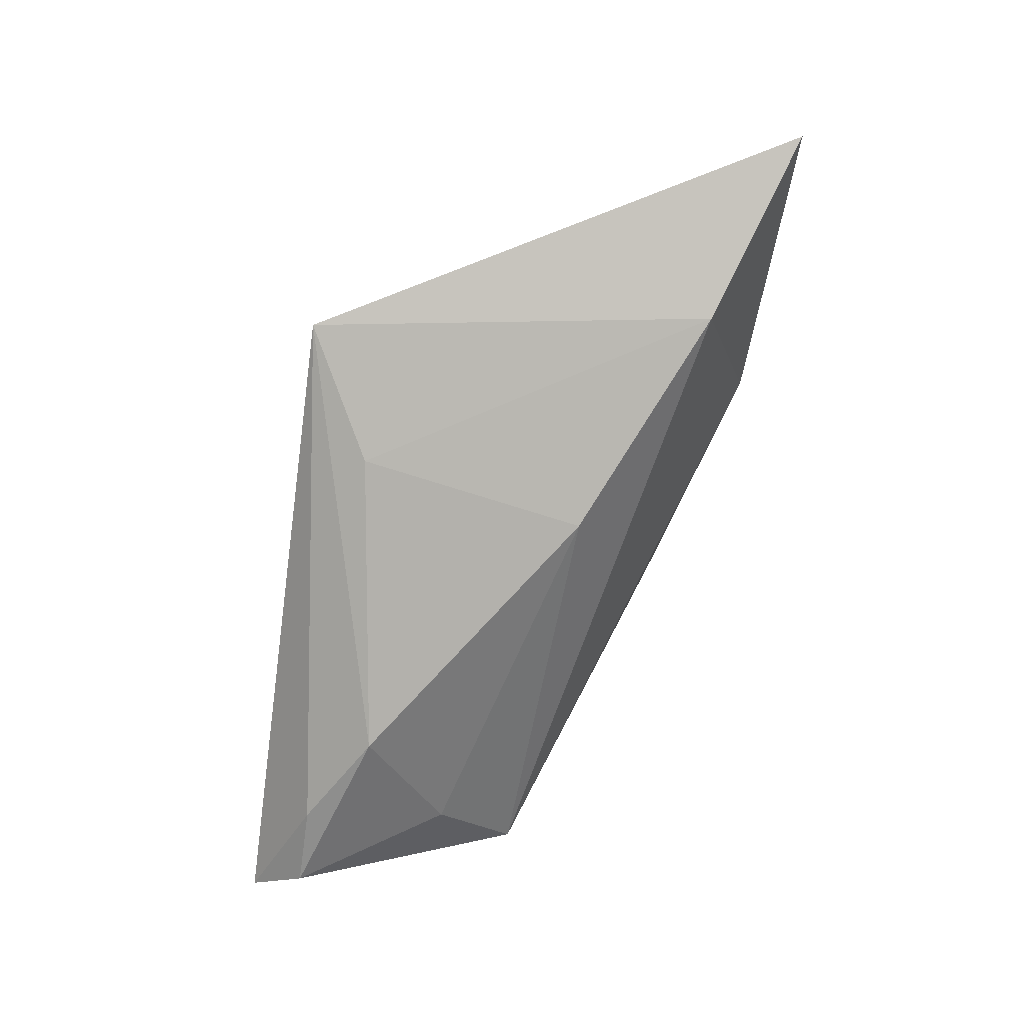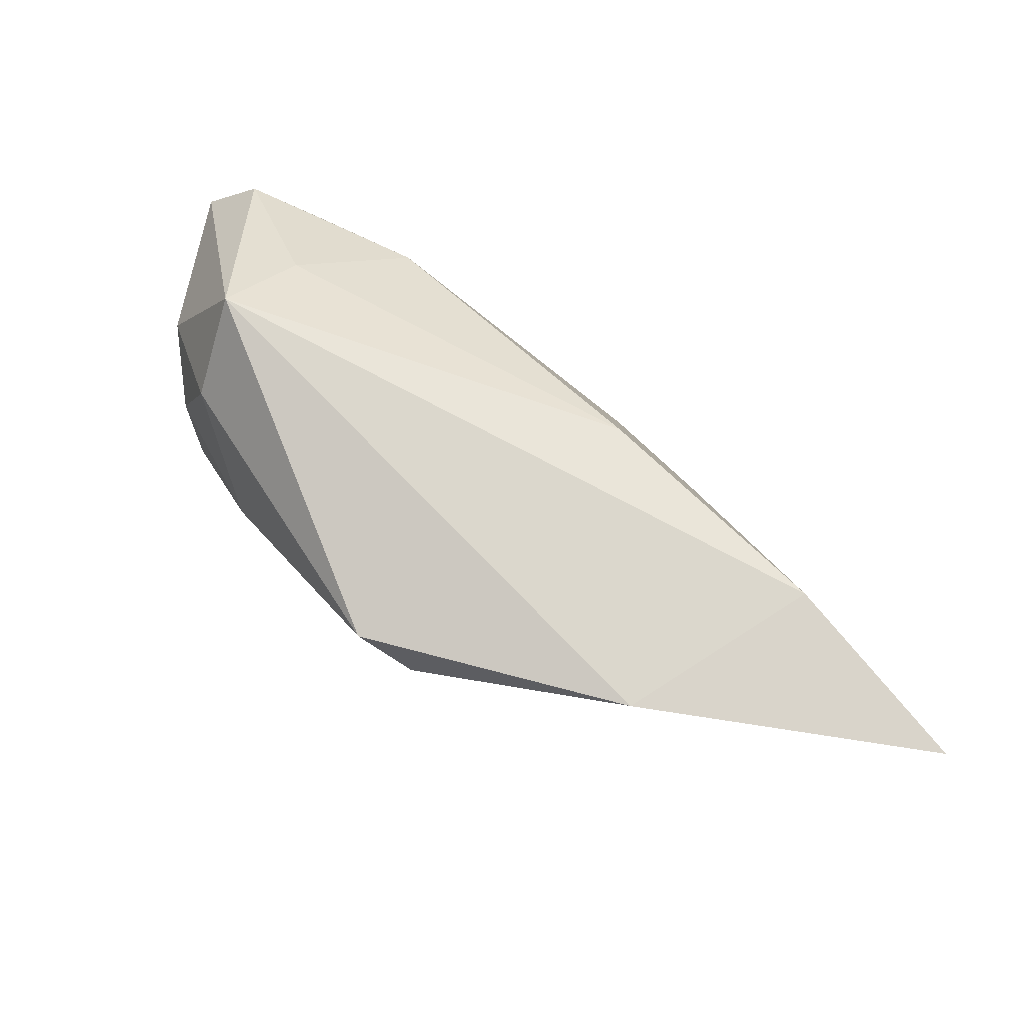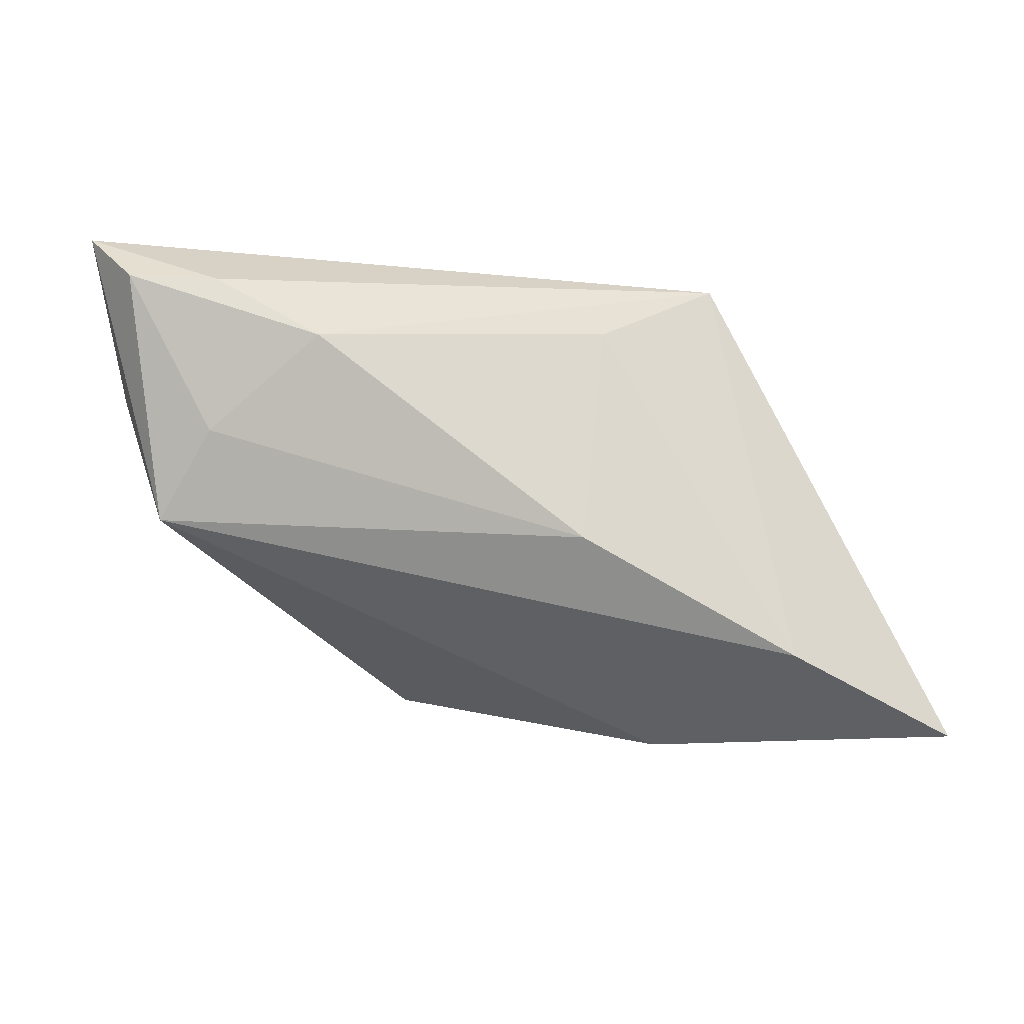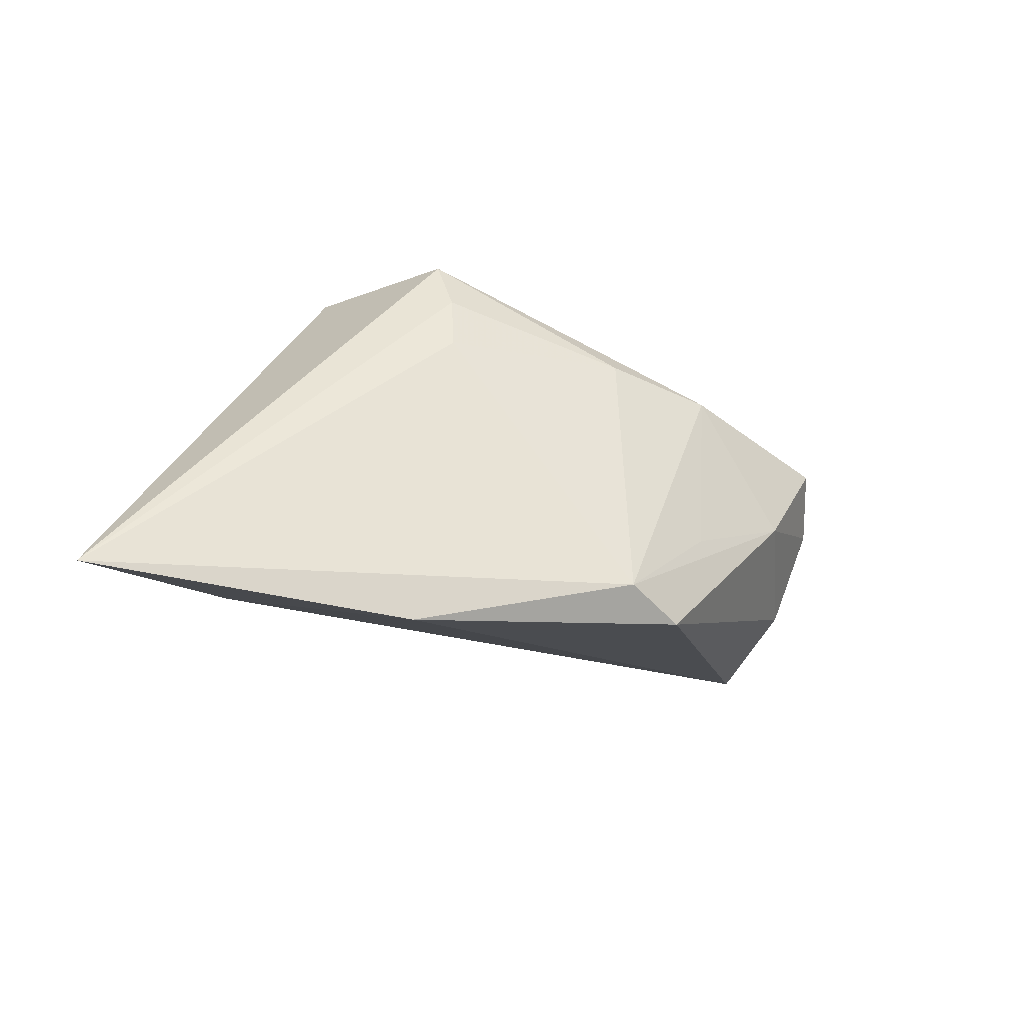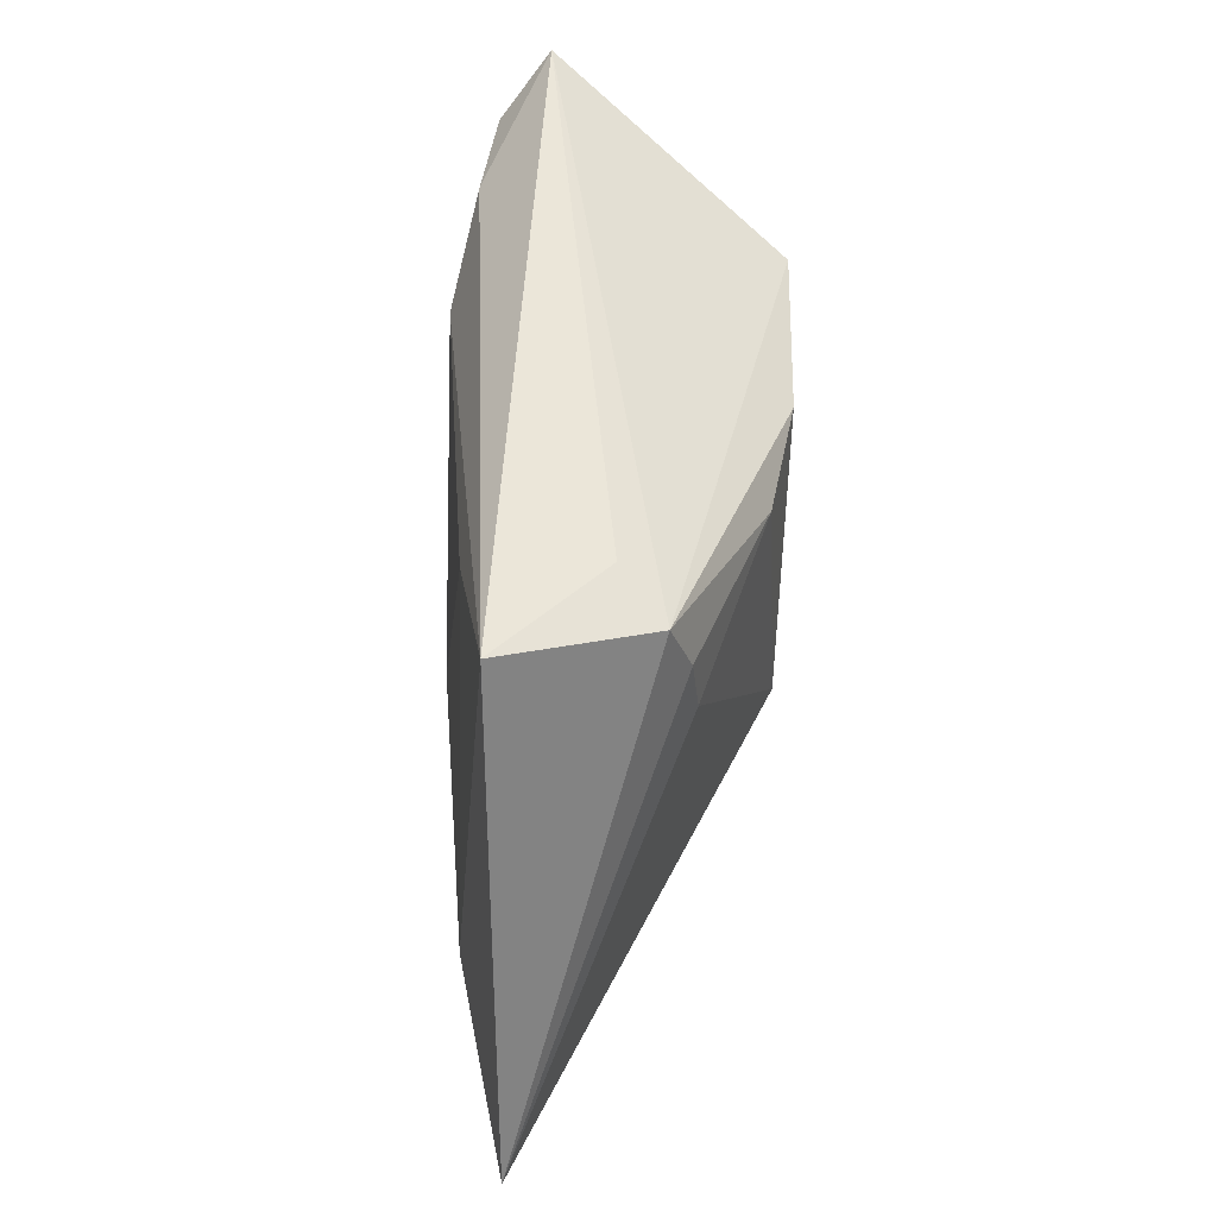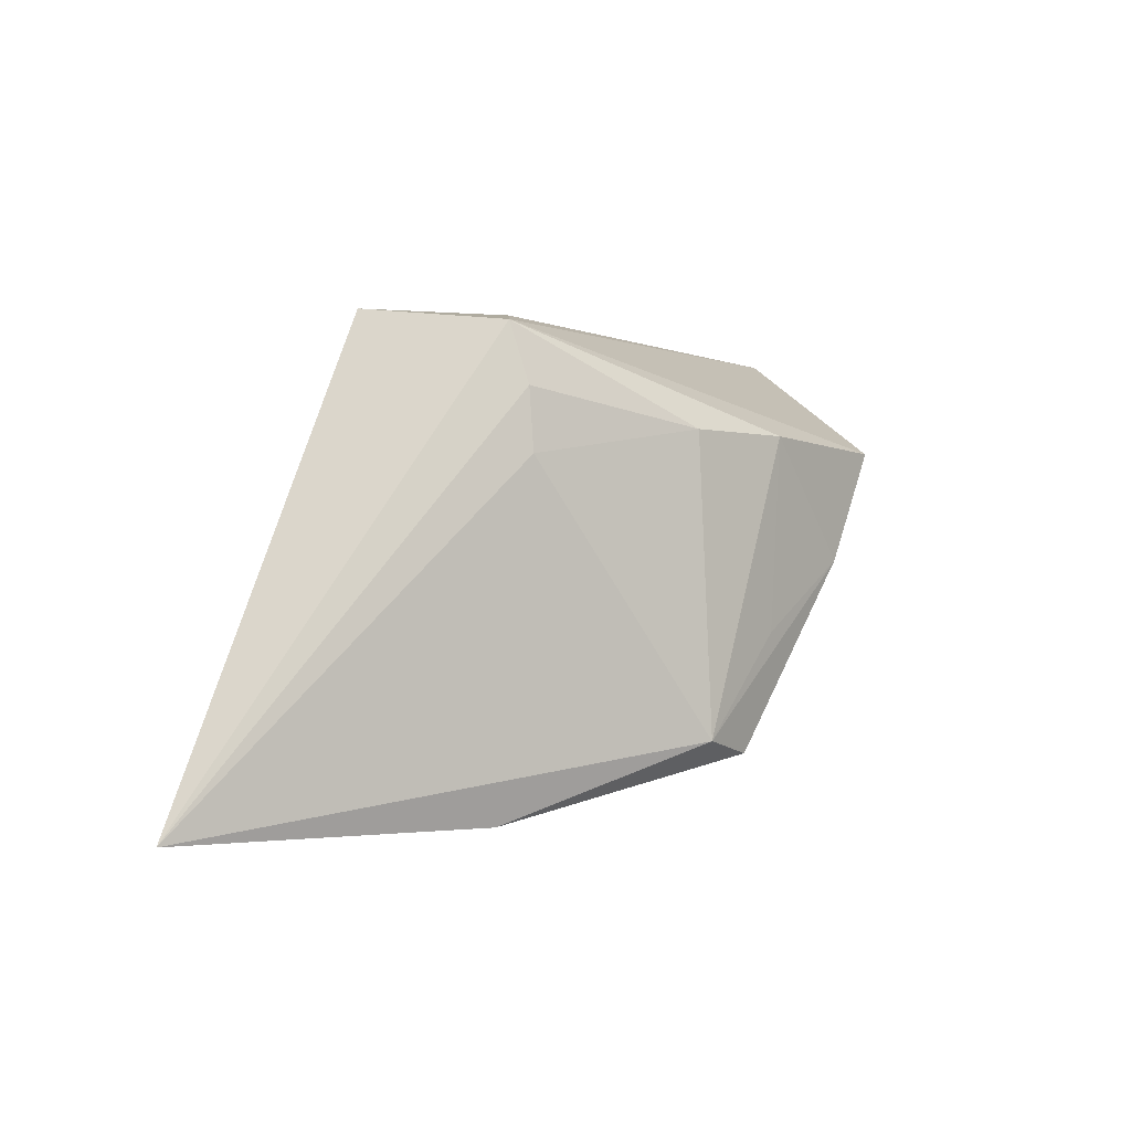
<metadata>
{"format":"obj","ext":"obj","renderer":"f3d","projection":"perspective","resolution":1024,"background":"white","views":[{"elev":-73.2,"azim":-97.8,"up":"+Z"},{"elev":-75.7,"azim":147.8,"up":"+Y"},{"elev":-16.1,"azim":166.6,"up":"+Y"},{"elev":-36.3,"azim":-41.2,"up":"+Y"},{"elev":57.8,"azim":-87.0,"up":"+Y"},{"elev":-0.8,"azim":-52.2,"up":"+Y"}]}
</metadata>
<code>
v -0.05635 -0.02994 -0.00743
v -0.008939 -0.0106 -0.01609
v -0.02718 0.02348 -0.009444
v -0.0222 0.02158 0.006937
v -0.02375 -0.02994 0.006477
v -0.001695 0.01121 0.01628
v 0.02186 0.01065 -0.01723
v 0.04281 0.01735 -0.01344
v -0.01252 0.01539 -0.01297
v -0.0217 0.01479 0.009181
v 0.009337 -0.01056 0.01833
v 0.03294 0.0006838 -0.01061
v -0.03494 -0.02234 -0.01311
v 0.0376 -0.008423 -0.004453
v 0.04182 0.008503 0.005033
v 0.04713 0.0234 -0.0081
v 0.005111 -0.02364 0.01754
v -0.02193 0.007823 0.009923
v 0.03323 0.01726 -0.0148
v 0.02311 -0.002491 0.0182
v 0.01119 0.01109 0.01833
v -0.01611 0.02299 0.001912
v -0.002289 -0.0219 0.01833
v 0.03124 0.01015 0.01761
v 0.03574 0.005361 0.01251
v 0.03452 -0.00538 0.007468
f 4 24 16
f 4 3 1
f 16 24 15
f 15 14 16
f 19 3 16
f 16 3 22
f 22 4 16
f 3 4 22
f 14 17 5
f 25 15 24
f 16 14 8
f 8 19 16
f 13 2 14
f 13 5 1
f 14 5 13
f 1 3 13
f 3 9 13
f 9 2 13
f 7 2 9
f 3 19 7
f 7 9 3
f 19 8 7
f 24 4 21
f 4 6 21
f 23 5 17
f 23 21 6
f 1 5 23
f 26 17 14
f 14 15 26
f 15 25 26
f 12 8 14
f 12 7 8
f 14 2 12
f 2 7 12
f 24 21 20
f 20 23 17
f 20 25 24
f 17 26 20
f 20 26 25
f 18 23 6
f 1 23 18
f 21 23 11
f 11 20 21
f 23 20 11
f 10 4 1
f 1 18 10
f 10 6 4
f 10 18 6

</code>
